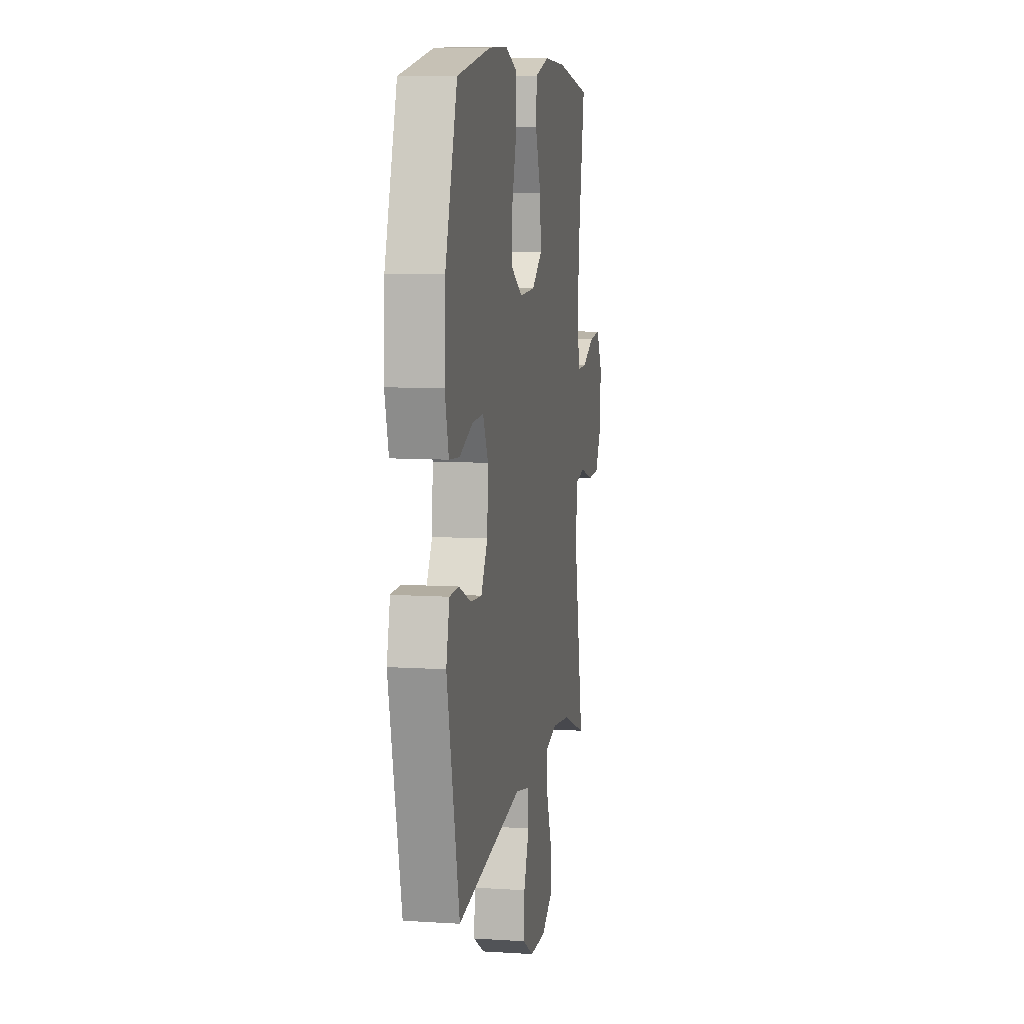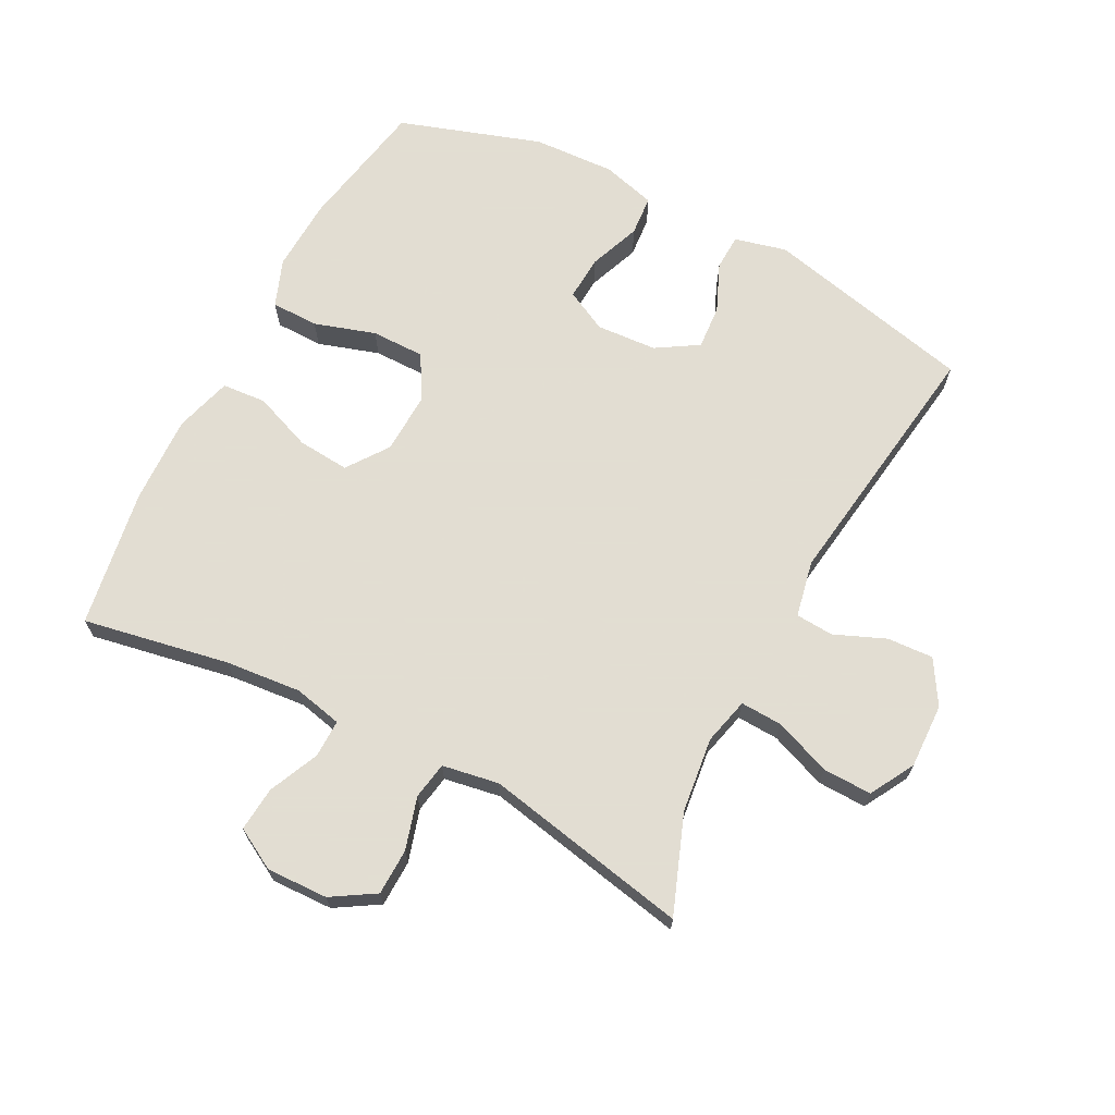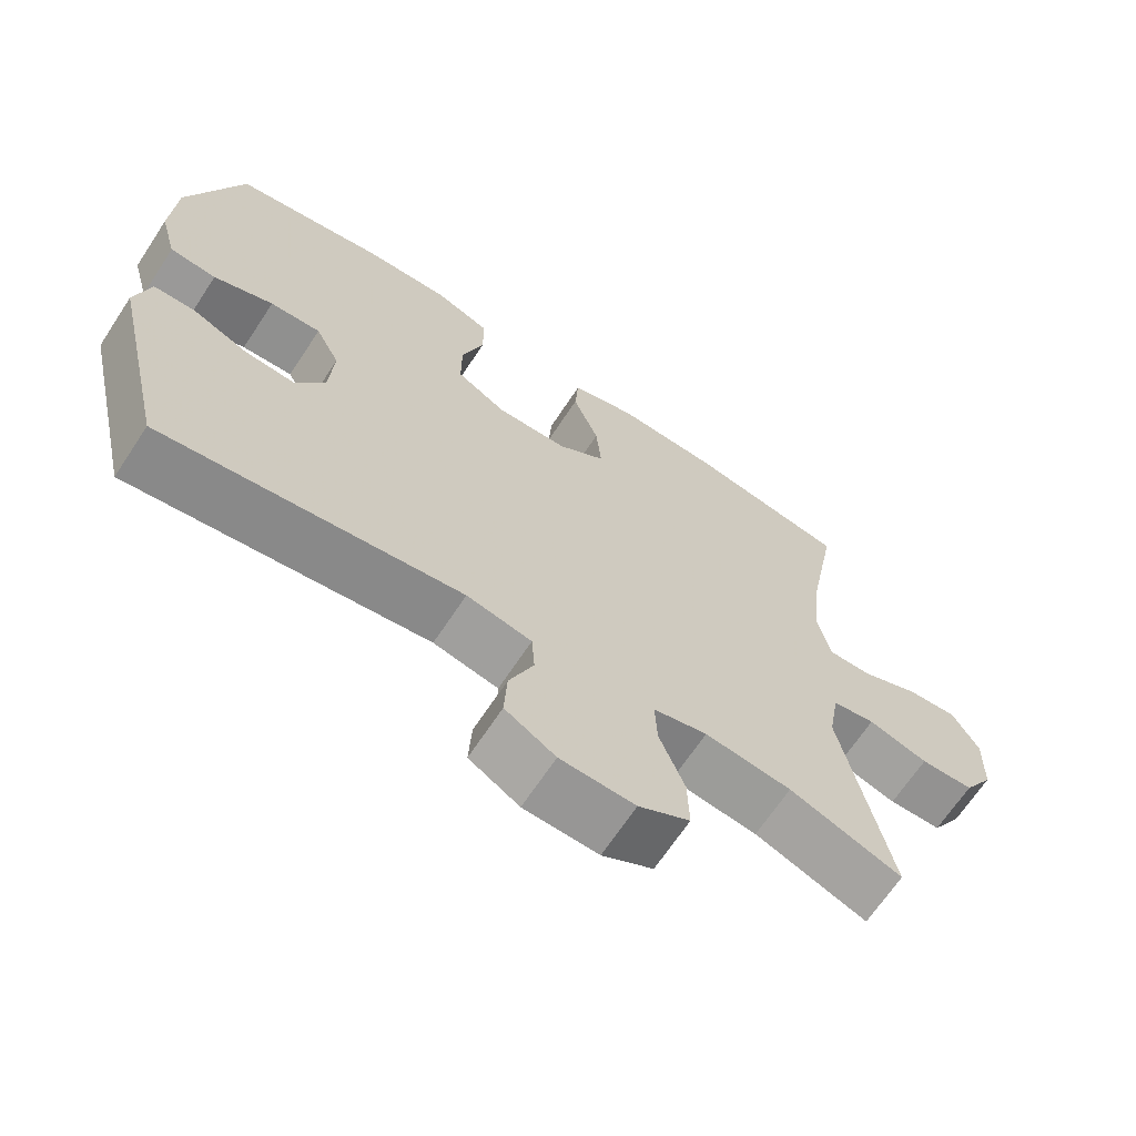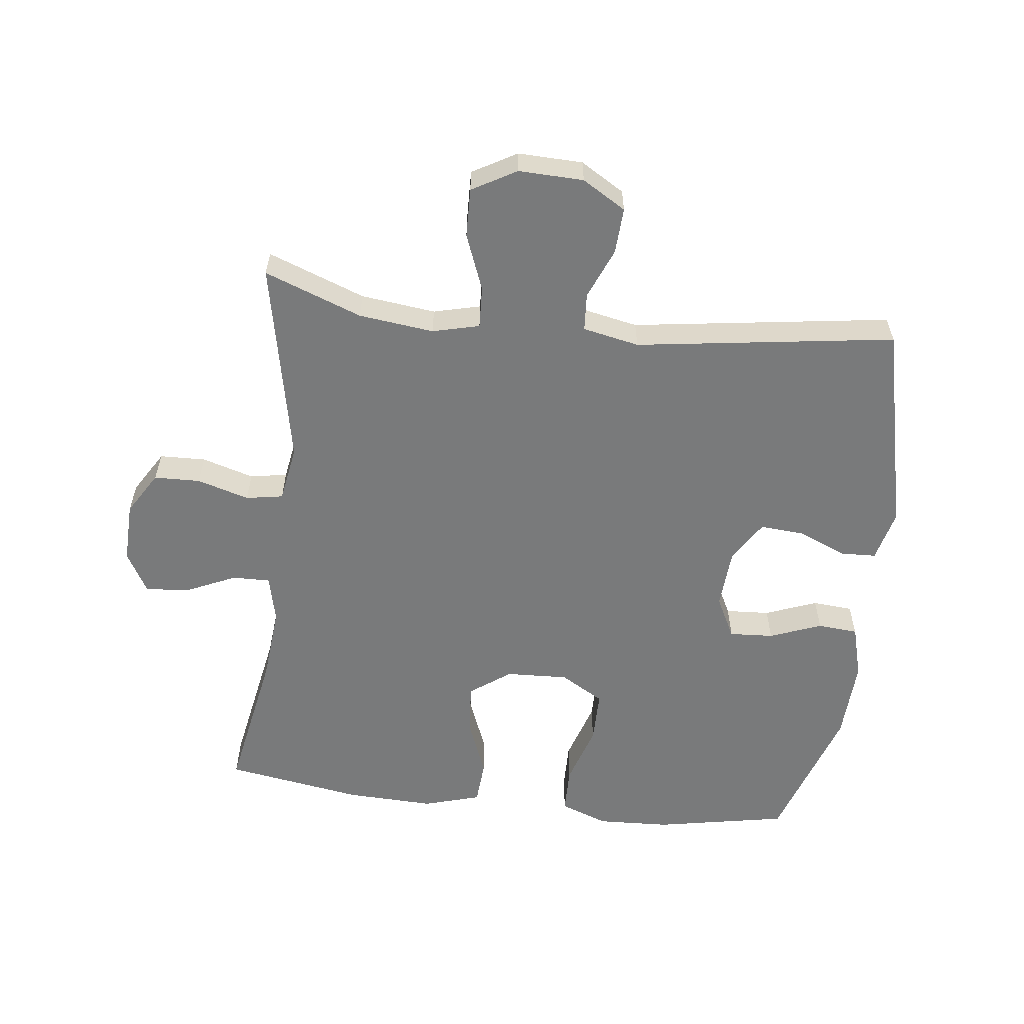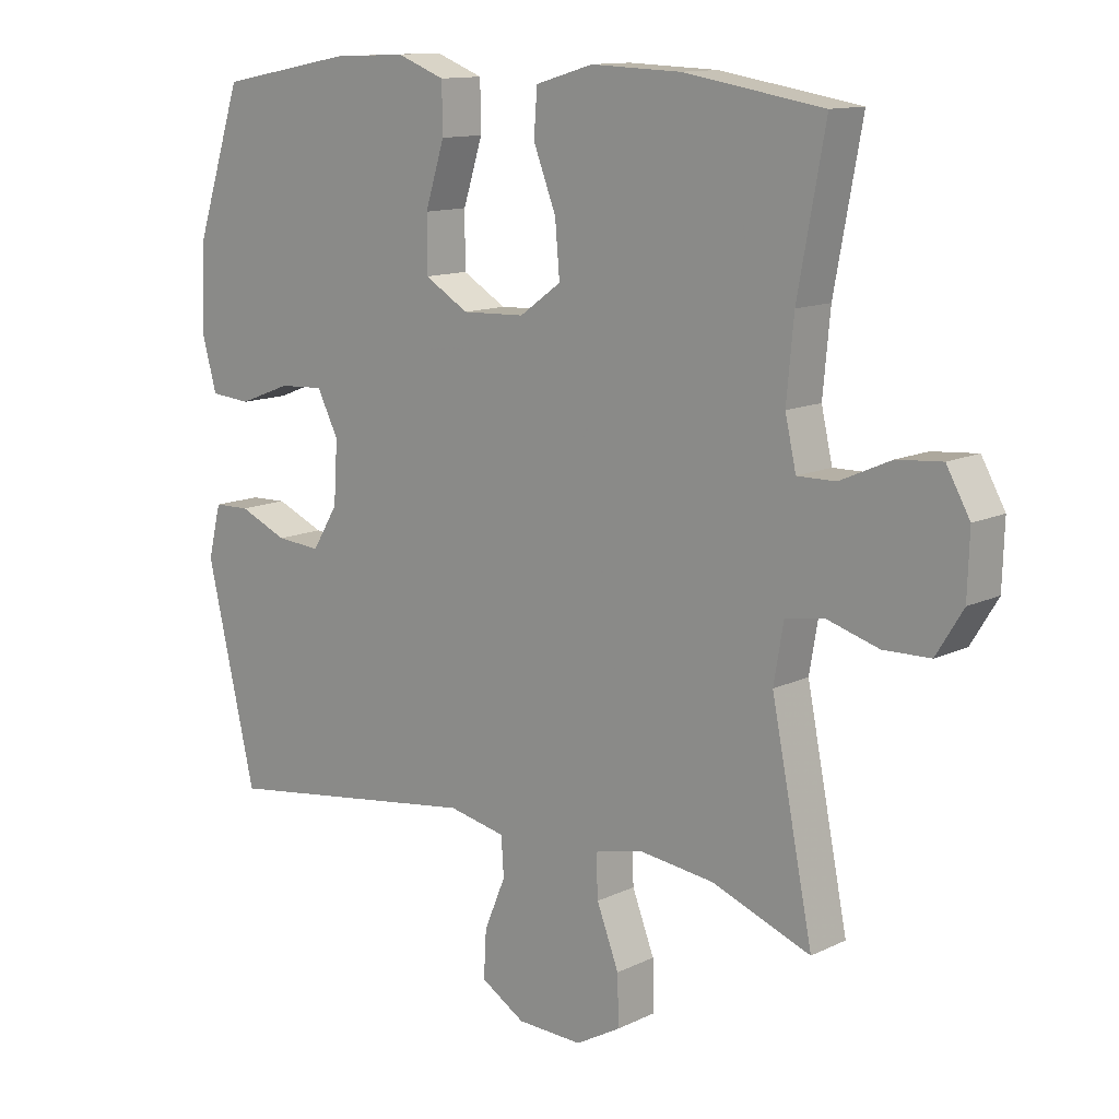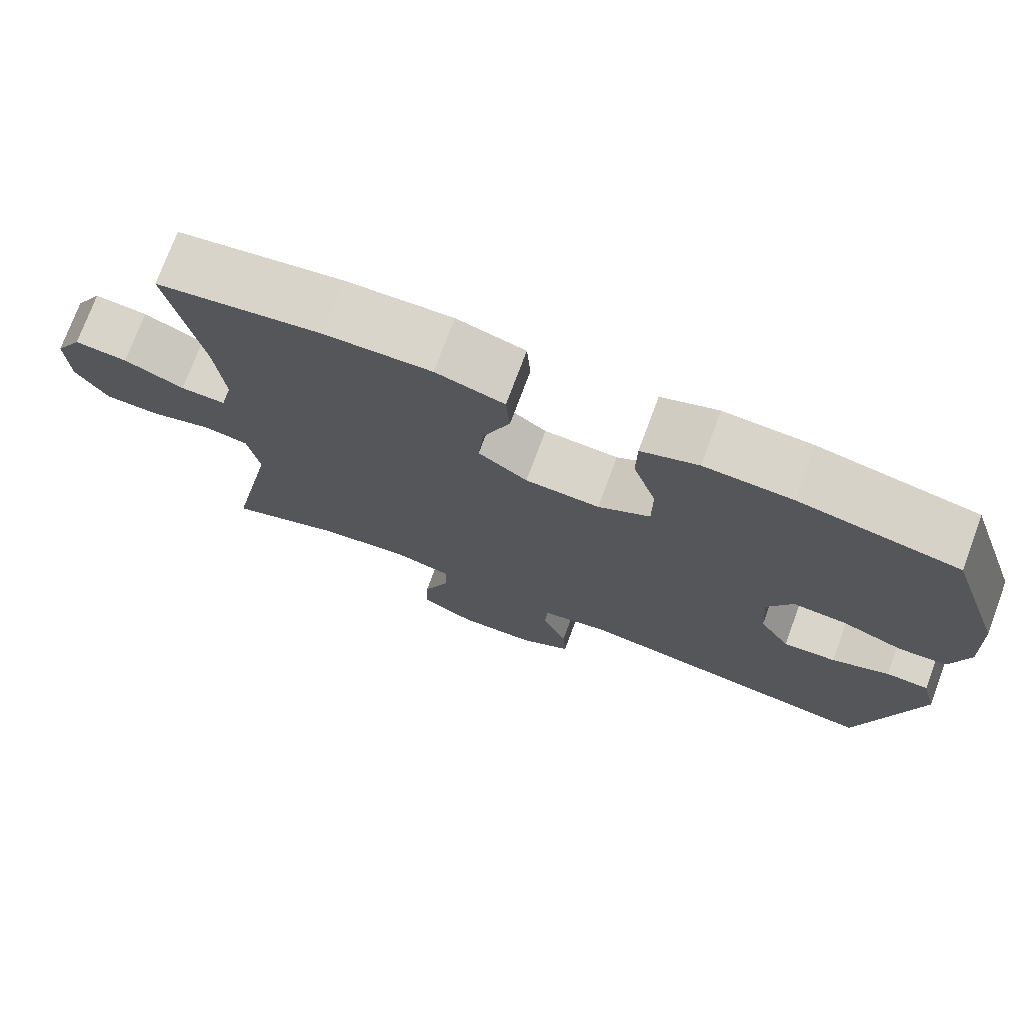
<metadata>
{"format":"obj","ext":"obj","renderer":"f3d","projection":"perspective","resolution":1024,"background":"white","views":[{"elev":8.5,"azim":-80.1,"up":"+Z"},{"elev":68.1,"azim":117.4,"up":"+Y"},{"elev":-67.2,"azim":-33.4,"up":"+Z"},{"elev":-58.0,"azim":173.3,"up":"+Y"},{"elev":12.5,"azim":42.1,"up":"+Z"},{"elev":74.7,"azim":-159.6,"up":"+Z"}]}
</metadata>
<code>
v -0.5 0.07 0.5
v -0.293 0.07 0.539
v -0.179 0.07 0.544
v -0.105 0.07 0.516
v -0.104 0.07 0.442
v -0.134 0.07 0.347
v -0.134 0.07 0.264
v -0.066 0.07 0.224
v 0.031 0.07 0.228
v 0.095 0.07 0.274
v 0.088 0.07 0.355
v 0.053 0.07 0.445
v 0.058 0.07 0.514
v 0.147 0.07 0.54
v 0.285 0.07 0.535
v 0.5 0.07 0.5
v 0.458 0.07 0.273
v 0.447 0.07 0.154
v 0.464 0.07 0.079
v 0.523 0.07 0.08
v 0.601 0.07 0.115
v 0.67 0.07 0.121
v 0.706 0.07 0.057
v 0.703 0.07 -0.038
v 0.662 0.07 -0.105
v 0.59 0.07 -0.107
v 0.509 0.07 -0.083
v 0.451 0.07 -0.093
v 0.436 0.07 -0.181
v 0.5 0.07 -0.5
v 0.348 0.07 -0.443
v 0.231 0.07 -0.429
v 0.158 0.07 -0.447
v 0.161 0.07 -0.512
v 0.195 0.07 -0.6
v 0.197 0.07 -0.676
v 0.128 0.07 -0.715
v 0.027 0.07 -0.712
v -0.041 0.07 -0.671
v -0.037 0.07 -0.599
v -0.004 0.07 -0.52
v -0.008 0.07 -0.461
v -0.096 0.07 -0.443
v -0.5 0.07 -0.5
v -0.576 0.07 -0.173
v -0.556 0.07 -0.092
v -0.5 0.07 -0.09
v -0.425 0.07 -0.122
v -0.356 0.07 -0.127
v -0.316 0.07 -0.062
v -0.31 0.07 0.032
v -0.343 0.07 0.097
v -0.412 0.07 0.093
v -0.493 0.07 0.062
v -0.556 0.07 0.067
v -0.579 0.07 0.151
v -0.573 0.07 0.279
v -0.5 0 0.5
v -0.293 0 0.539
v -0.179 0 0.544
v -0.105 0 0.516
v -0.104 0 0.442
v -0.134 0 0.347
v -0.134 0 0.264
v -0.066 0 0.224
v 0.031 0 0.228
v 0.095 0 0.274
v 0.088 0 0.355
v 0.053 0 0.445
v 0.058 0 0.514
v 0.147 0 0.54
v 0.285 0 0.535
v 0.5 0 0.5
v 0.458 0 0.273
v 0.447 0 0.154
v 0.464 0 0.079
v 0.523 0 0.08
v 0.601 0 0.115
v 0.67 0 0.121
v 0.706 0 0.057
v 0.703 0 -0.038
v 0.662 0 -0.105
v 0.59 0 -0.107
v 0.509 0 -0.083
v 0.451 0 -0.093
v 0.436 0 -0.181
v 0.5 0 -0.5
v 0.348 0 -0.443
v 0.231 0 -0.429
v 0.158 0 -0.447
v 0.161 0 -0.512
v 0.195 0 -0.6
v 0.197 0 -0.676
v 0.128 0 -0.715
v 0.027 0 -0.712
v -0.041 0 -0.671
v -0.037 0 -0.599
v -0.004 0 -0.52
v -0.008 0 -0.461
v -0.096 0 -0.443
v -0.5 0 -0.5
v -0.576 0 -0.173
v -0.556 0 -0.092
v -0.5 0 -0.09
v -0.425 0 -0.122
v -0.356 0 -0.127
v -0.316 0 -0.062
v -0.31 0 0.032
v -0.343 0 0.097
v -0.412 0 0.093
v -0.493 0 0.062
v -0.556 0 0.067
v -0.579 0 0.151
v -0.573 0 0.279
f 4 5 6
f 3 4 6
f 2 3 6
f 1 2 6
f 57 1 6
f 56 57 6
f 55 56 6
f 54 55 6
f 53 54 6
f 52 53 6 7
f 51 52 7 8
f 50 51 8 9
f 49 50 9 10
f 46 47 48
f 45 46 48
f 44 45 48
f 43 44 48
f 42 43 48 49
f 39 40 41
f 38 39 41
f 37 38 41
f 36 37 41
f 35 36 41
f 34 35 41
f 33 34 41 42
f 42 49 10
f 33 42 10
f 32 33 10
f 29 30 31
f 32 10 11
f 31 32 11
f 29 31 11
f 28 29 11
f 25 26 27
f 24 25 27
f 23 24 27
f 22 23 27
f 21 22 27
f 20 21 27
f 19 20 27 28
f 15 16 17
f 14 15 17
f 13 14 17
f 12 13 17
f 11 12 17
f 11 17 18
f 11 18 19 28
f 63 62 61
f 63 61 60
f 63 60 59
f 63 59 58
f 63 58 114
f 63 114 113
f 63 113 112
f 63 112 111
f 63 111 110
f 64 63 110 109
f 65 64 109 108
f 66 65 108 107
f 67 66 107 106
f 105 104 103
f 105 103 102
f 105 102 101
f 105 101 100
f 106 105 100 99
f 98 97 96
f 98 96 95
f 98 95 94
f 98 94 93
f 98 93 92
f 98 92 91
f 99 98 91 90
f 67 106 99
f 67 99 90
f 67 90 89
f 88 87 86
f 68 67 89
f 68 89 88
f 68 88 86
f 68 86 85
f 84 83 82
f 84 82 81
f 84 81 80
f 84 80 79
f 84 79 78
f 84 78 77
f 85 84 77 76
f 74 73 72
f 74 72 71
f 74 71 70
f 74 70 69
f 74 69 68
f 75 74 68
f 85 76 75 68
f 1 58 59 2
f 2 59 60 3
f 3 60 61 4
f 4 61 62 5
f 5 62 63 6
f 6 63 64 7
f 7 64 65 8
f 8 65 66 9
f 9 66 67 10
f 10 67 68 11
f 11 68 69 12
f 12 69 70 13
f 13 70 71 14
f 14 71 72 15
f 15 72 73 16
f 16 73 74 17
f 17 74 75 18
f 18 75 76 19
f 19 76 77 20
f 20 77 78 21
f 21 78 79 22
f 22 79 80 23
f 23 80 81 24
f 24 81 82 25
f 25 82 83 26
f 26 83 84 27
f 27 84 85 28
f 28 85 86 29
f 29 86 87 30
f 30 87 88 31
f 31 88 89 32
f 32 89 90 33
f 33 90 91 34
f 34 91 92 35
f 35 92 93 36
f 36 93 94 37
f 37 94 95 38
f 38 95 96 39
f 39 96 97 40
f 40 97 98 41
f 41 98 99 42
f 42 99 100 43
f 43 100 101 44
f 44 101 102 45
f 45 102 103 46
f 46 103 104 47
f 47 104 105 48
f 48 105 106 49
f 49 106 107 50
f 50 107 108 51
f 51 108 109 52
f 52 109 110 53
f 53 110 111 54
f 54 111 112 55
f 55 112 113 56
f 56 113 114 57
f 57 114 58 1

</code>
